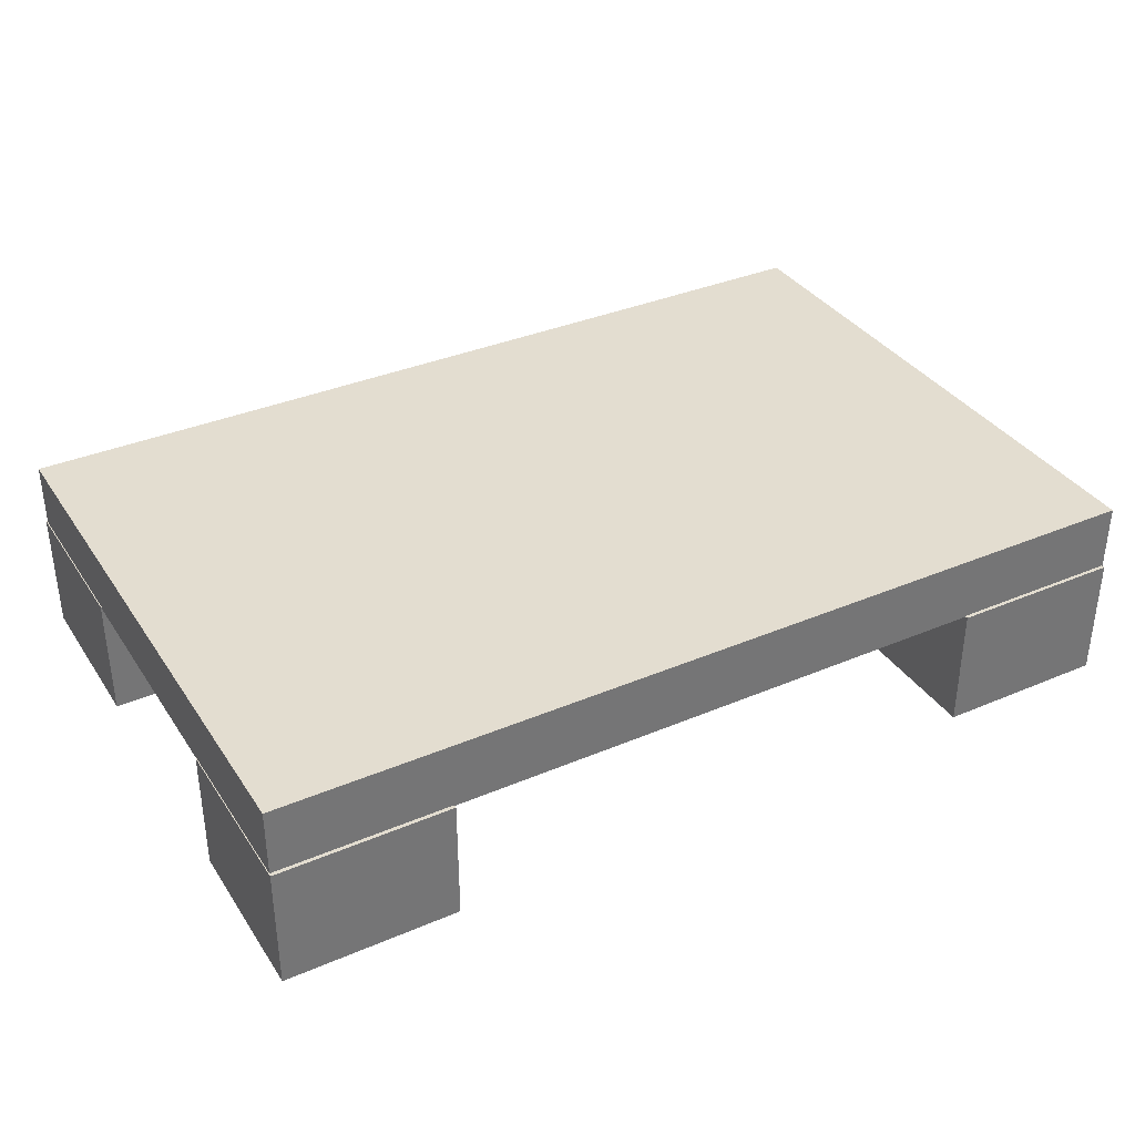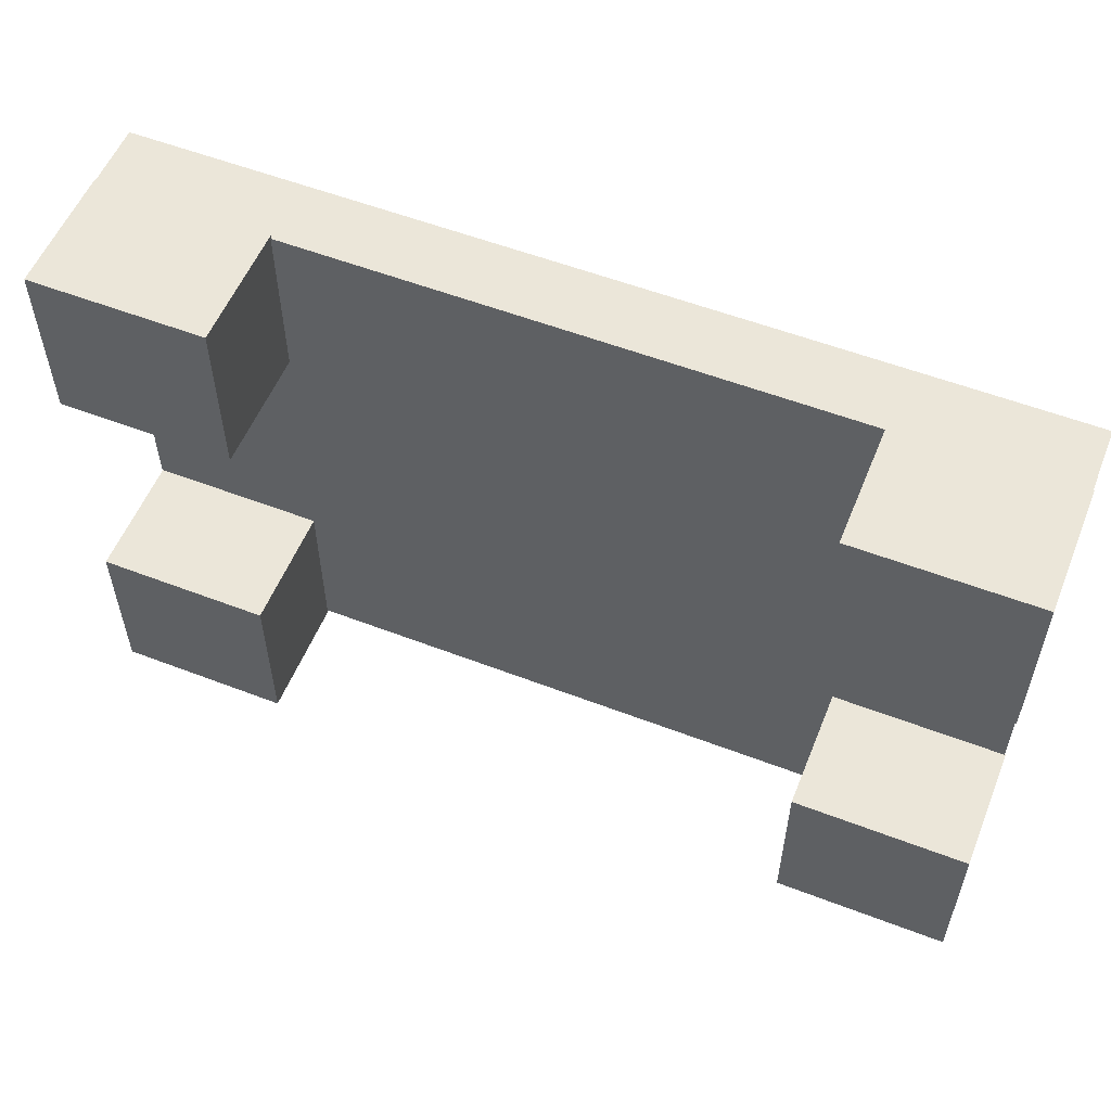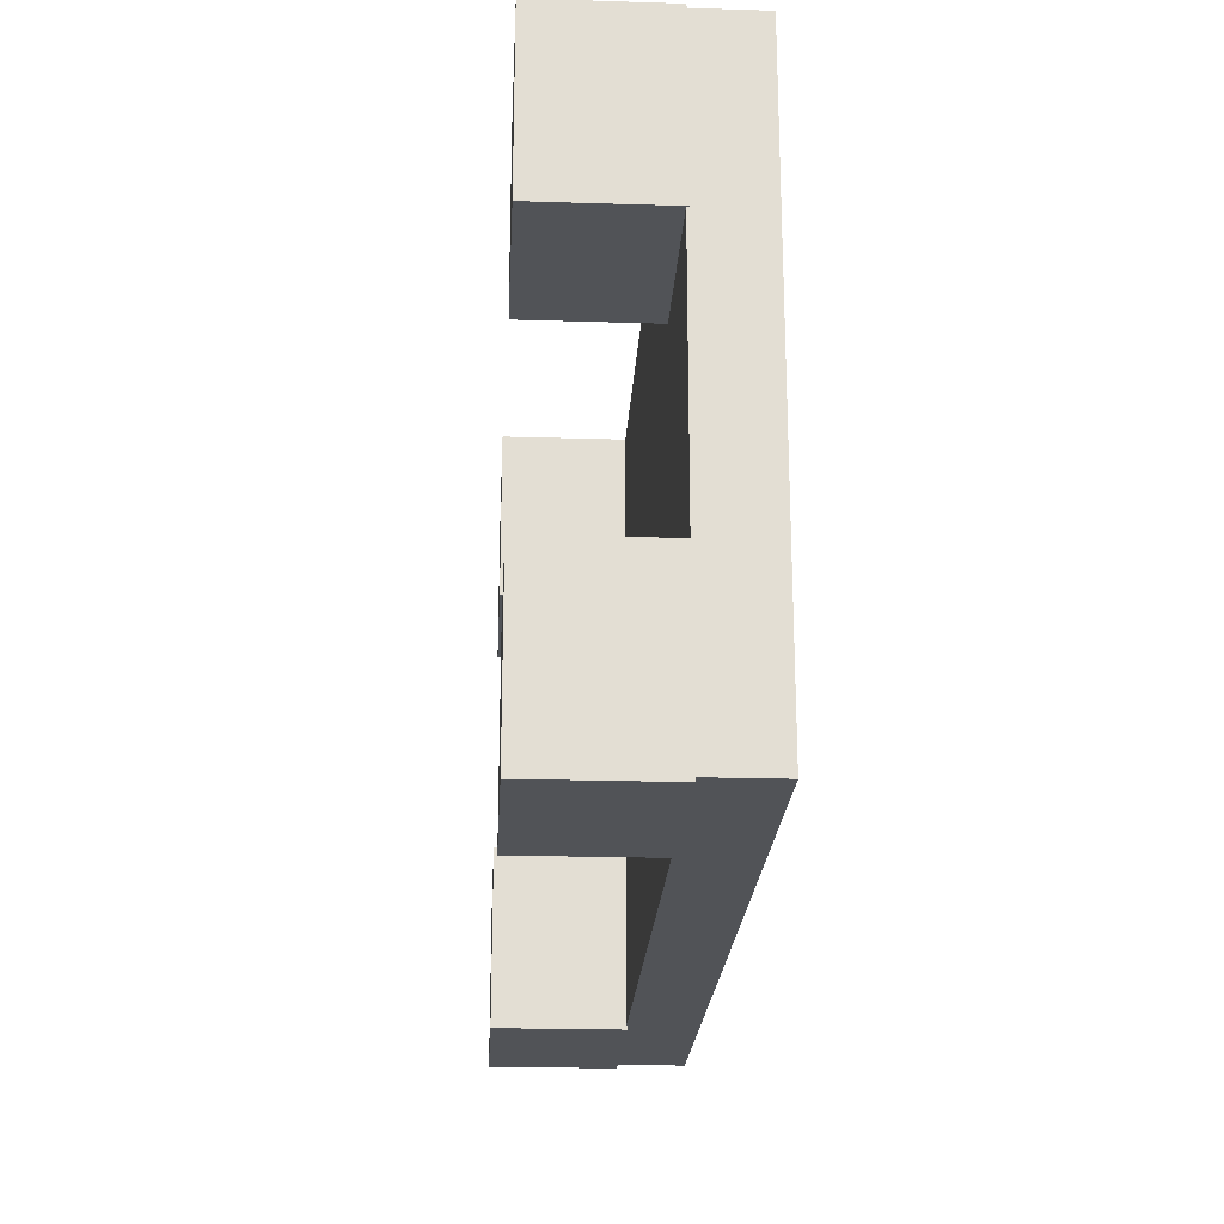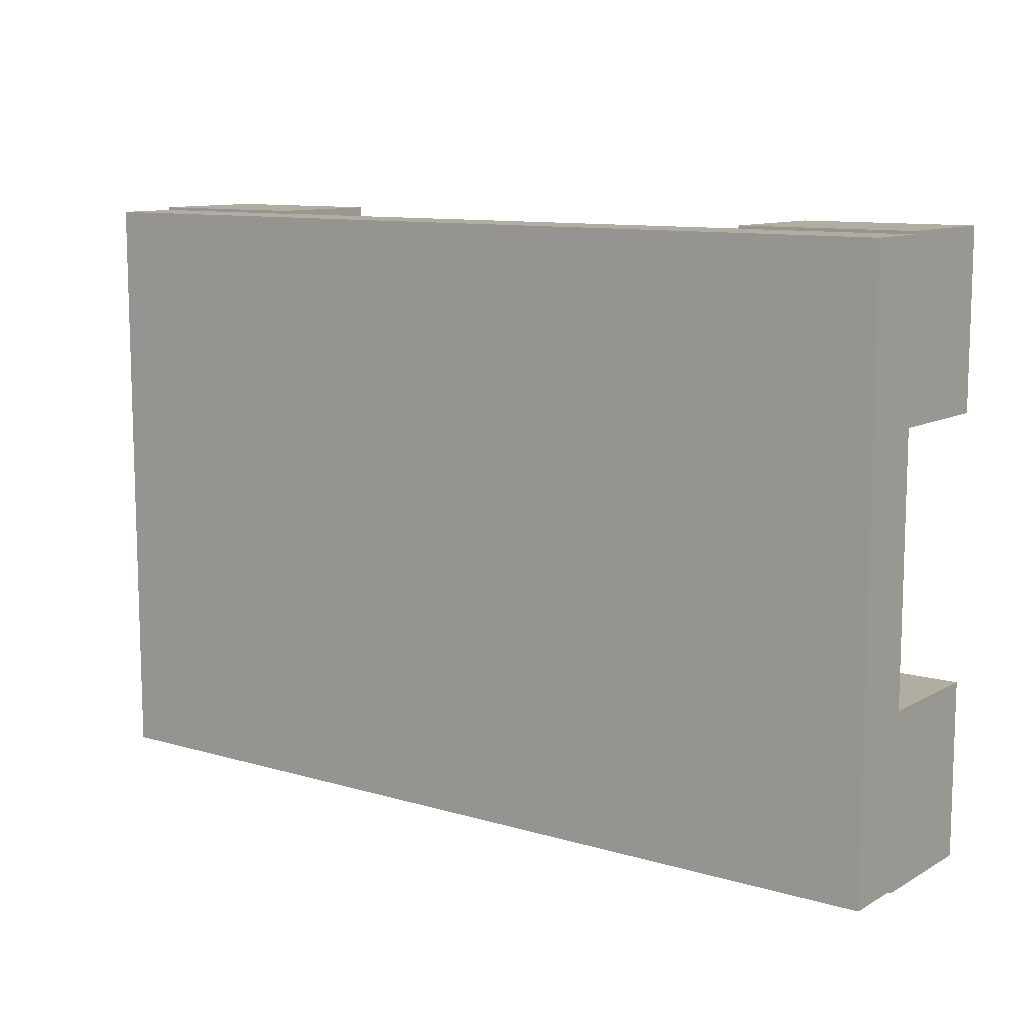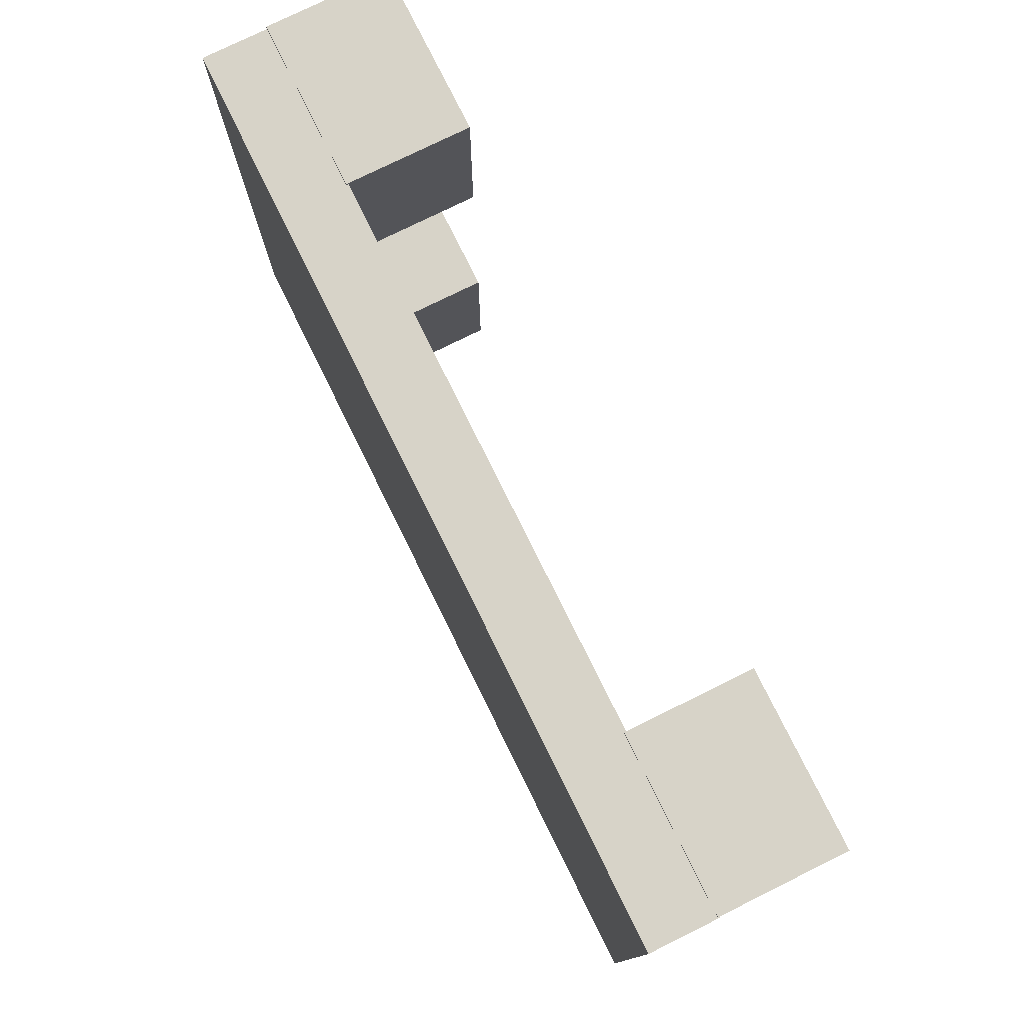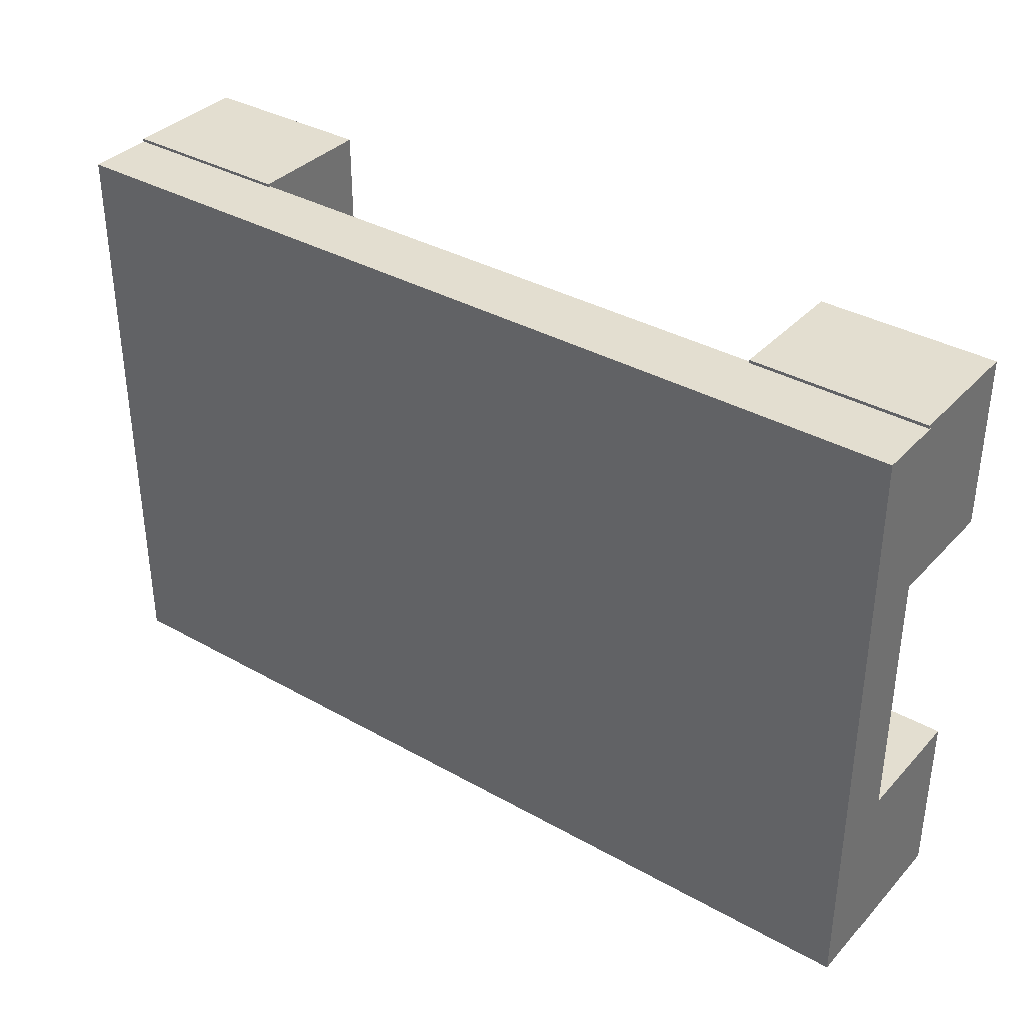
<metadata>
{"format":"obj","ext":"obj","renderer":"f3d","projection":"perspective","resolution":1024,"background":"white","views":[{"elev":35.6,"azim":150.7,"up":"+Y"},{"elev":55.7,"azim":22.0,"up":"+Z"},{"elev":-22.0,"azim":86.9,"up":"+Z"},{"elev":10.5,"azim":-143.6,"up":"+Z"},{"elev":77.0,"azim":-116.3,"up":"+Z"},{"elev":35.9,"azim":-143.5,"up":"+Z"}]}
</metadata>
<code>
o Cube.004
v -0.9303 -0.6191 -0.4783
v -0.9303 -0.409 -0.4783
v -0.9303 -0.6191 -2.314
v -0.9303 -0.409 -2.314
v 1.867 -0.6191 -0.4783
v 1.867 -0.409 -0.4783
v 1.867 -0.6191 -2.314
v 1.867 -0.409 -2.314
f 1 2 4 3
f 3 4 8 7
f 7 8 6 5
f 5 6 2 1
f 3 7 5 1
f 8 4 2 6
o Cube.001
v -0.3912 -1.004 -2.326
v -0.3912 -1.004 -1.795
v -0.9277 -1.004 -1.795
v -0.9277 -1.004 -2.326
v -0.3912 -0.616 -2.326
v -0.3912 -0.616 -1.795
v -0.9277 -0.616 -1.795
v -0.9277 -0.616 -2.326
f 9 10 11 12
f 13 16 15 14
f 9 13 14 10
f 10 14 15 11
f 11 15 16 12
f 13 9 12 16
o Cube
v -0.3909 -1 -1
v -0.3909 -1 -0.4692
v -0.9274 -1 -0.4692
v -0.9274 -1 -1
v -0.3909 -0.6122 -1
v -0.3909 -0.6122 -0.4692
v -0.9274 -0.6122 -0.4692
v -0.9274 -0.6122 -1
f 17 18 19 20
f 21 24 23 22
f 17 21 22 18
f 18 22 23 19
f 19 23 24 20
f 21 17 20 24
o Cube.003
v 1.87 -1 -1
v 1.87 -1 -0.4692
v 1.333 -1 -0.4692
v 1.333 -1 -1
v 1.87 -0.6122 -1
v 1.87 -0.6122 -0.4692
v 1.333 -0.6122 -0.4692
v 1.333 -0.6122 -1
f 25 26 27 28
f 29 32 31 30
f 25 29 30 26
f 26 30 31 27
f 27 31 32 28
f 29 25 28 32
o Cube.002
v 1.869 -1.004 -2.326
v 1.869 -1.004 -1.795
v 1.333 -1.004 -1.795
v 1.333 -1.004 -2.326
v 1.869 -0.616 -2.326
v 1.869 -0.616 -1.795
v 1.333 -0.616 -1.795
v 1.333 -0.616 -2.326
f 33 34 35 36
f 37 40 39 38
f 33 37 38 34
f 34 38 39 35
f 35 39 40 36
f 37 33 36 40

</code>
